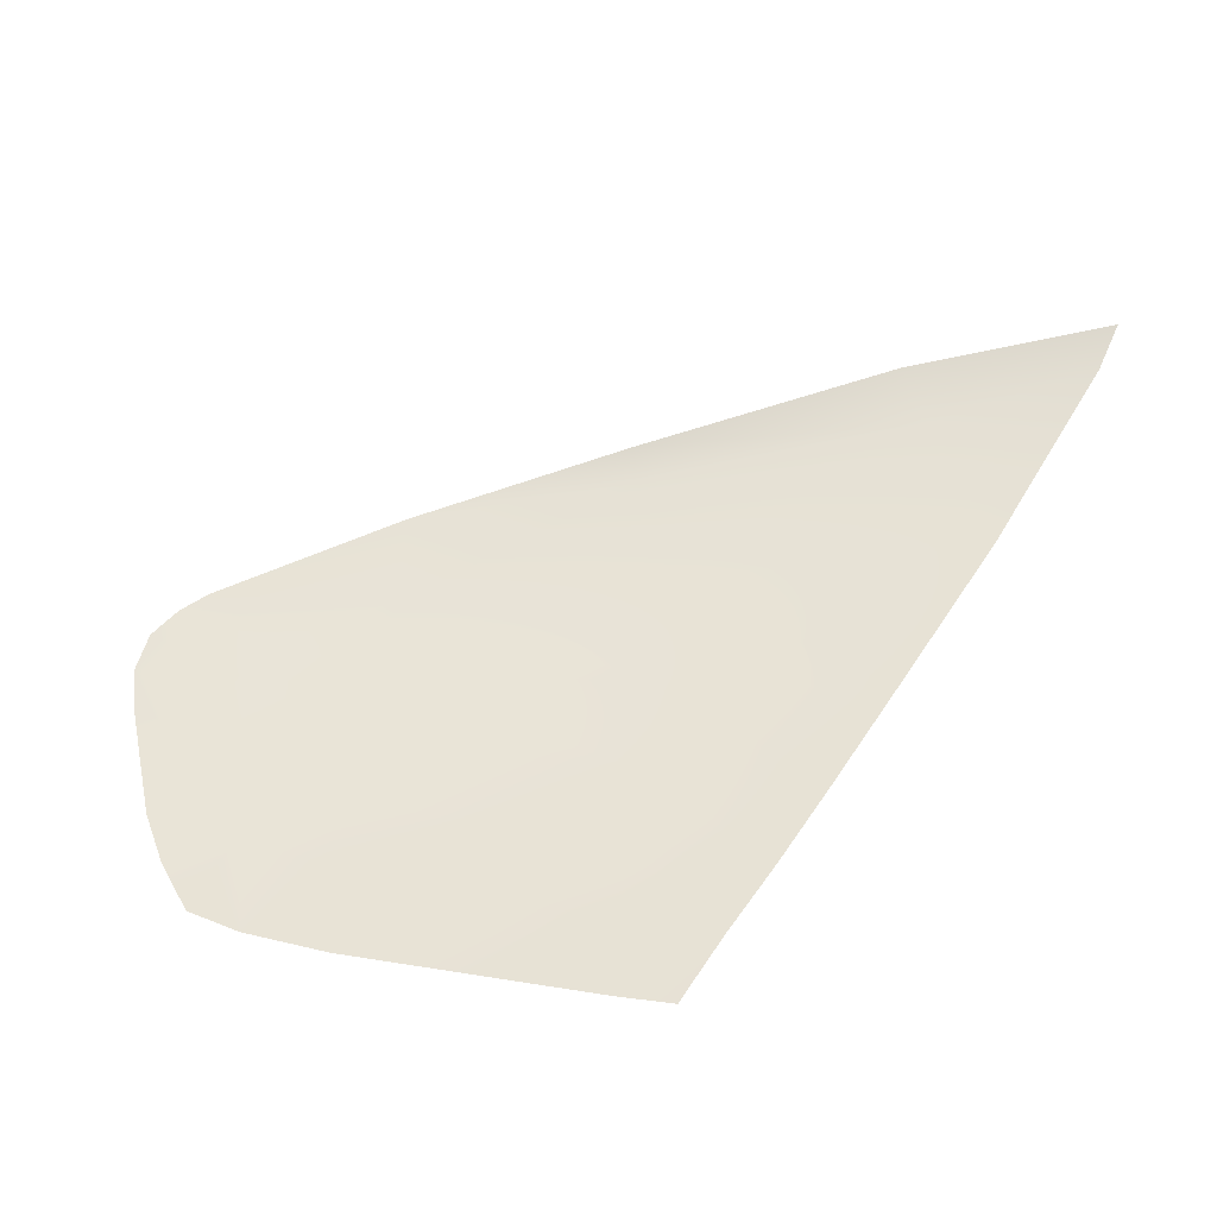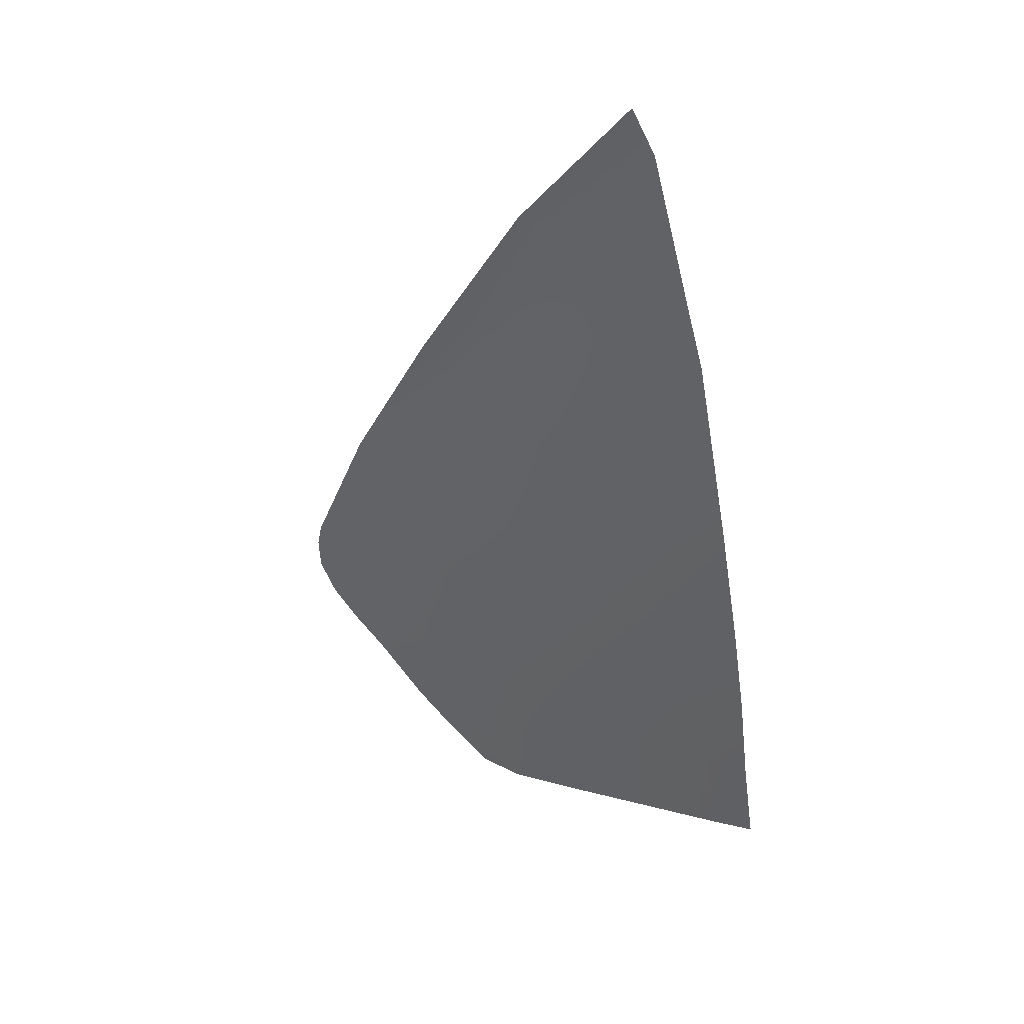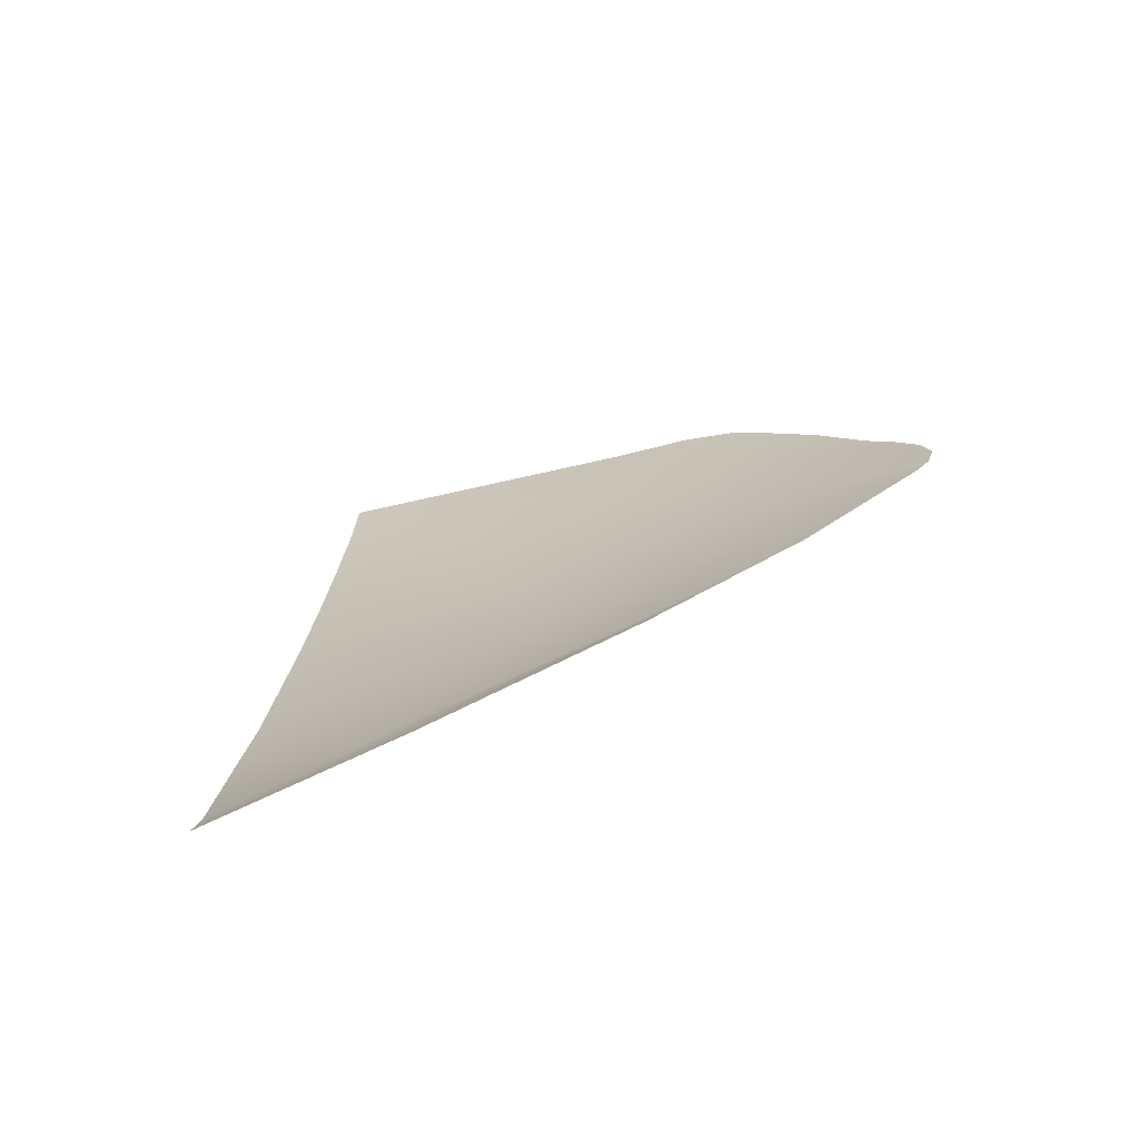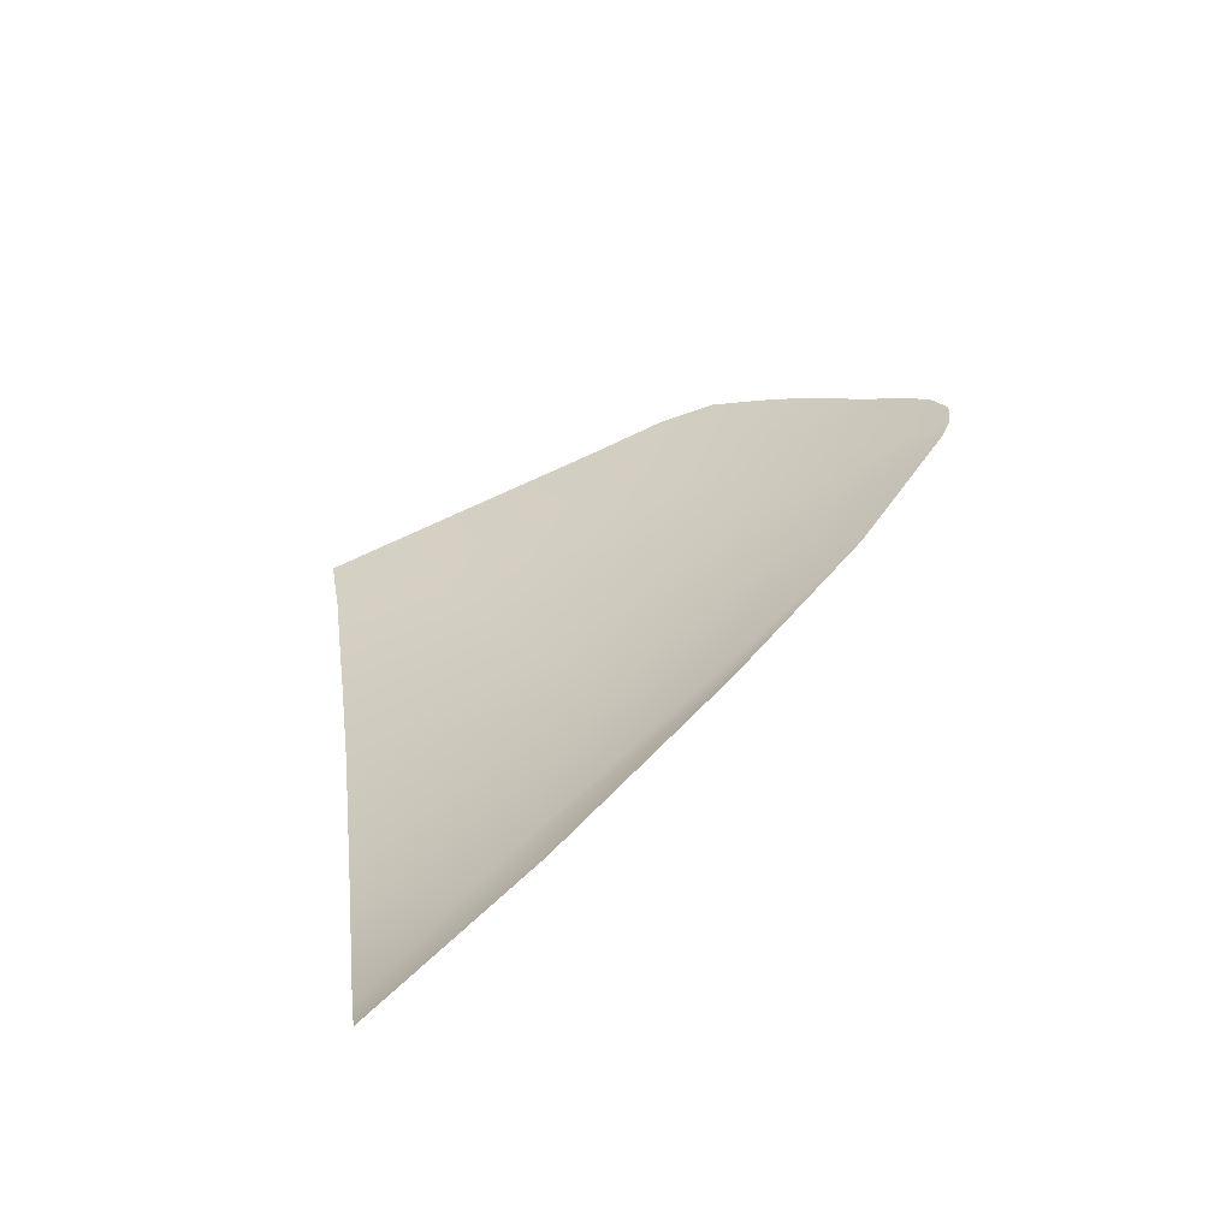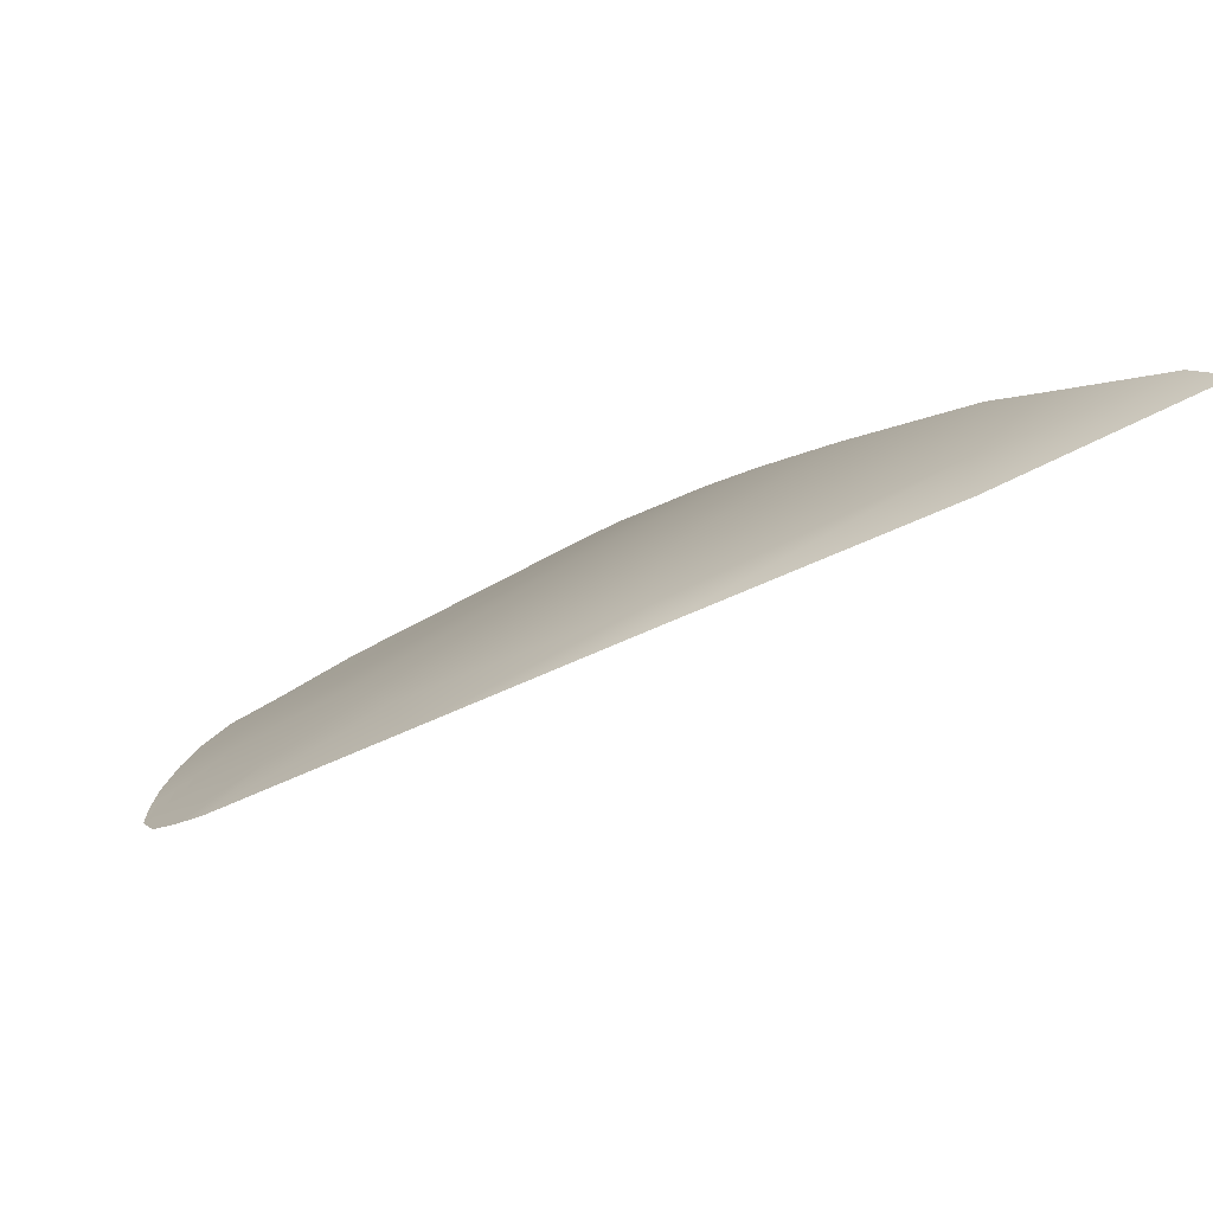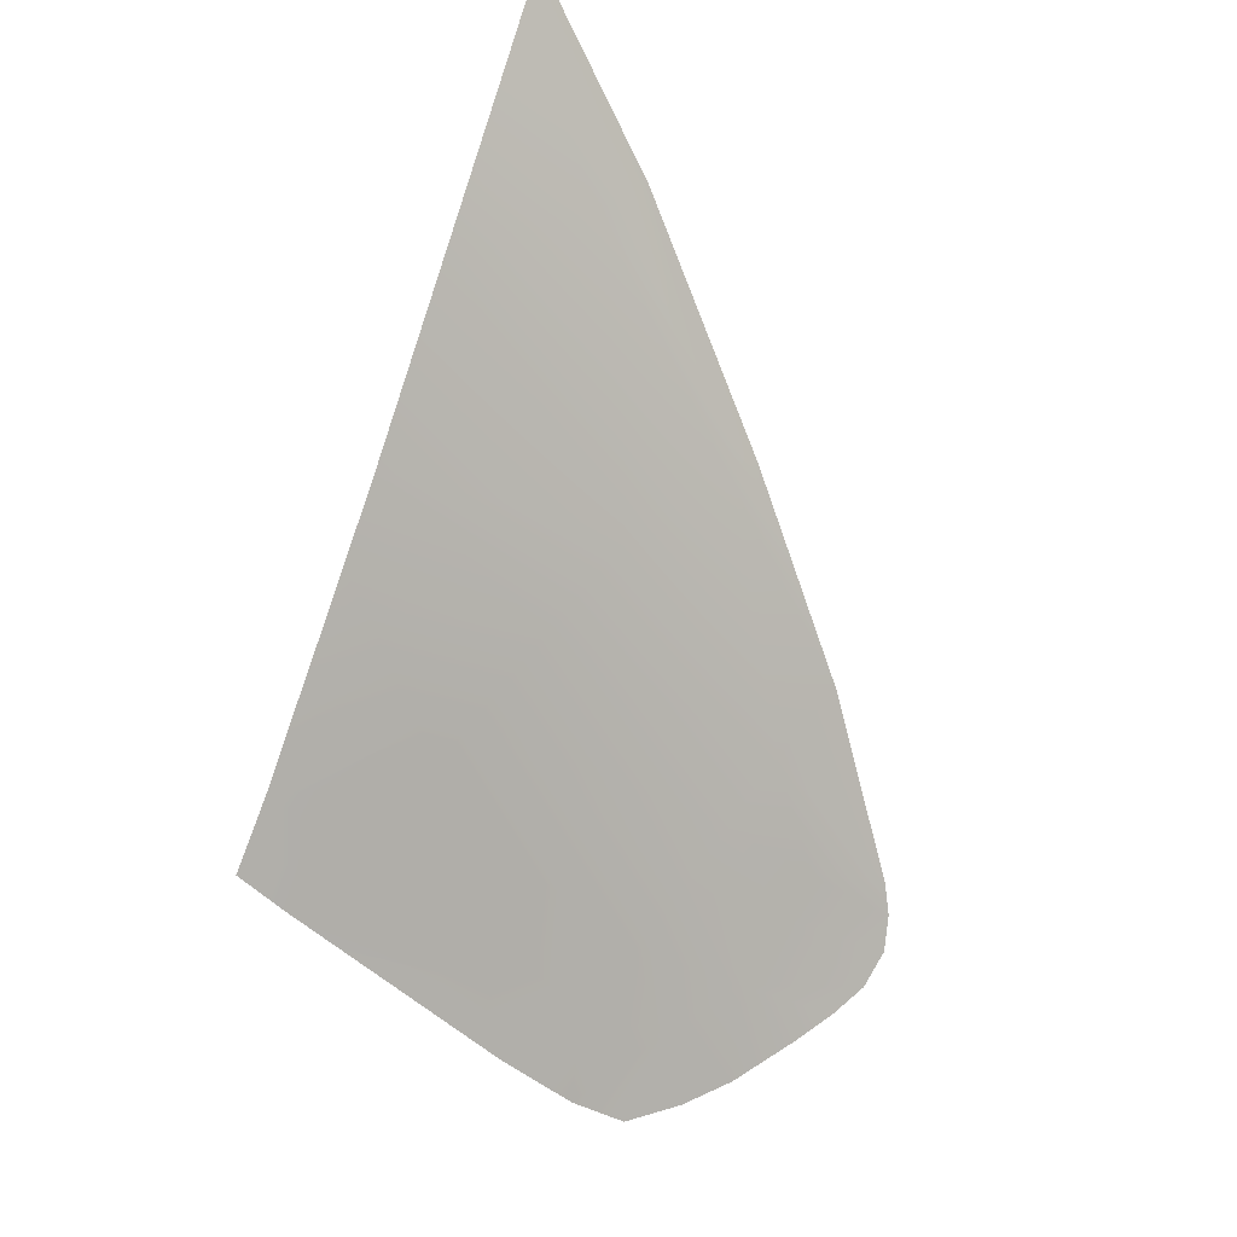
<metadata>
{"format":"obj","ext":"obj","renderer":"f3d","projection":"perspective","resolution":1024,"background":"white","views":[{"elev":22.0,"azim":13.2,"up":"+Z"},{"elev":0.1,"azim":52.5,"up":"+Y"},{"elev":49.0,"azim":160.6,"up":"+Z"},{"elev":54.9,"azim":147.7,"up":"+Z"},{"elev":65.1,"azim":-30.6,"up":"+Y"},{"elev":-59.2,"azim":134.5,"up":"+Z"}]}
</metadata>
<code>
v  -119.5 70.22 -69.88
v  -118.2 68.55 -71.95
v  -130.9 65.63 -73.02
v  -130.5 64.56 -74.38
v  -140.4 61.37 -75.78
v  -139.8 58.15 -78.41
v  -127.9 60.91 -77.42
v  -127.6 56.4 -80.29
v  -126.5 42.7 -87.48
v  -138.1 43.27 -87.43
v  -127.1 45.82 -85.95
v  -139.4 46.64 -85.56
v  -127.4 49.07 -84.34
v  -139.8 49.53 -83.91
v  -127.6 52.42 -82.55
v  -139.9 55.03 -80.53
v  -140 52.54 -82.15
v  -110.2 73.21 -68.07
v  -110.8 71.66 -69.77
v  -113.3 66.35 -73.65
v  -114.4 63.85 -75.49
v  -117.7 56.76 -79.83
v  -119.8 52.22 -82.46
v  -121.3 48.84 -84.3
v  -122.7 45.6 -85.93
v  -124 42.62 -87.43
v  -148.2 57.03 -78.4
v  -142 43.57 -87.17
v  -143.5 47.54 -84.98
v  -149.3 56.2 -78.95
v  -144.7 55.63 -79.78
v  -145.1 50.85 -82.92
v  -150.4 53.53 -80.75
v  -144.9 53.72 -80.98
v  -150.2 55.02 -79.71
v  -149.8 52.02 -81.83
v  -149 50.46 -82.98
v  -147.7 47.81 -84.66
v  -146.3 46.01 -85.8
v  -144.6 44.2 -86.87
g U417_38SG_L_DTaSI_U417_38SG_L
f 1 2 3
f 3 2 4
f 5 4 6
f 6 4 7
f 4 5 3
f 8 6 7
f 9 10 11
f 10 12 11
f 11 12 13
f 12 14 13
f 13 14 15
f 16 15 17
f 15 14 17
f 6 8 16
f 16 8 15
f 18 19 1
f 1 19 2
f 20 2 19
f 4 2 7
f 20 21 2
f 2 21 7
f 8 7 22
f 22 7 21
f 22 23 8
f 8 23 15
f 13 15 24
f 24 15 23
f 24 25 13
f 13 25 11
f 9 11 26
f 26 11 25
f 27 5 6
f 10 28 12
f 12 28 29
f 30 27 31
f 32 33 34
f 34 33 35
f 33 32 36
f 36 32 37
f 37 32 38
f 38 32 29
f 38 29 39
f 39 29 40
f 14 12 29
f 40 29 28
f 31 16 34
f 34 16 17
f 32 34 17
f 17 14 32
f 32 14 29
f 31 6 16
f 31 34 30
f 30 34 35
f 27 6 31

</code>
